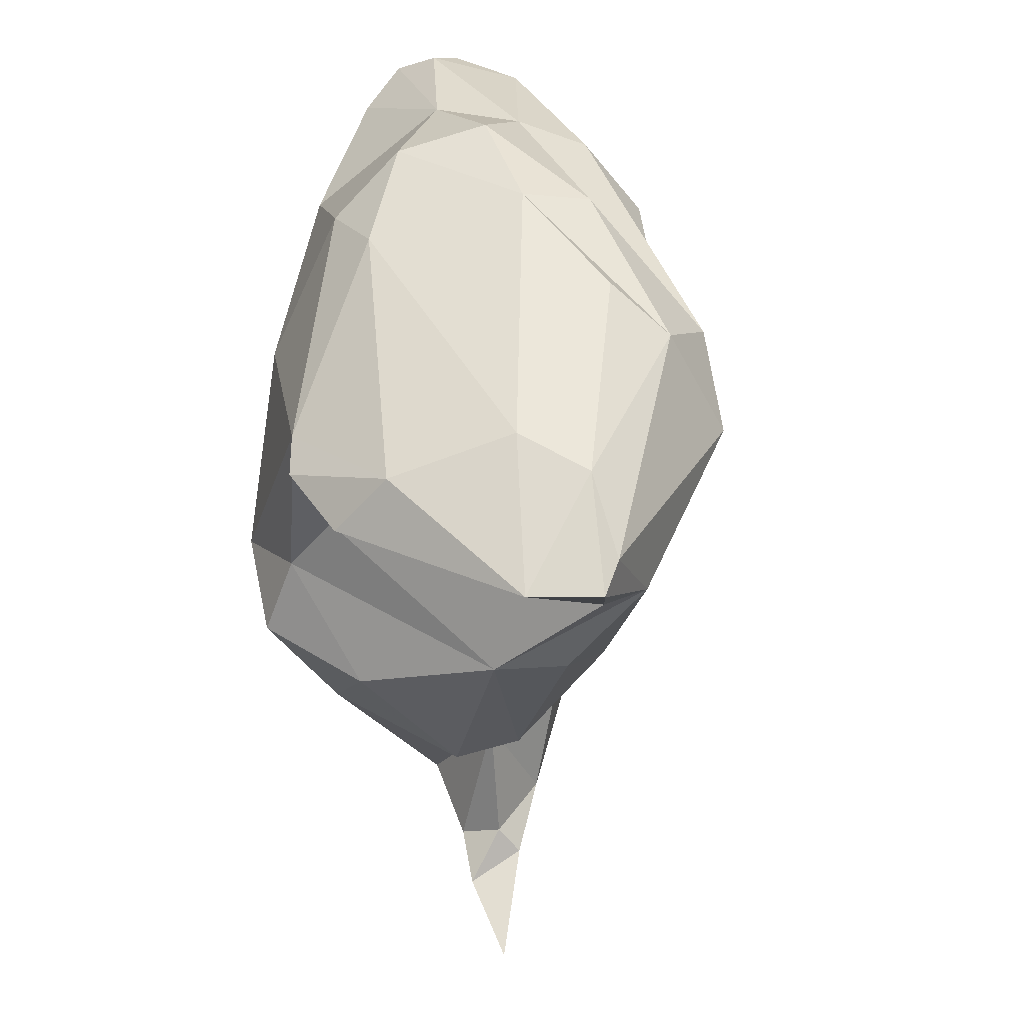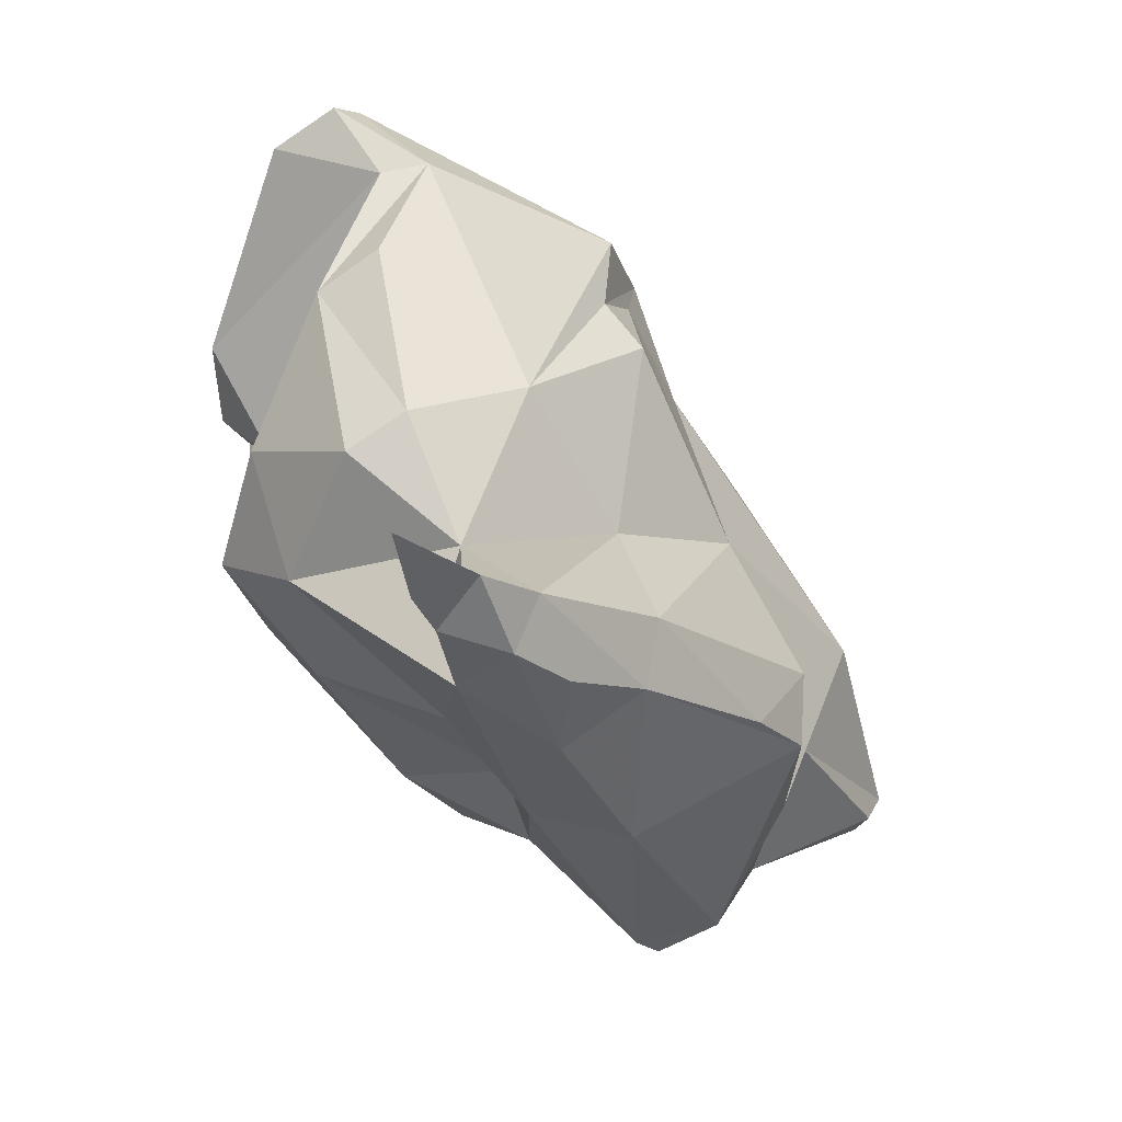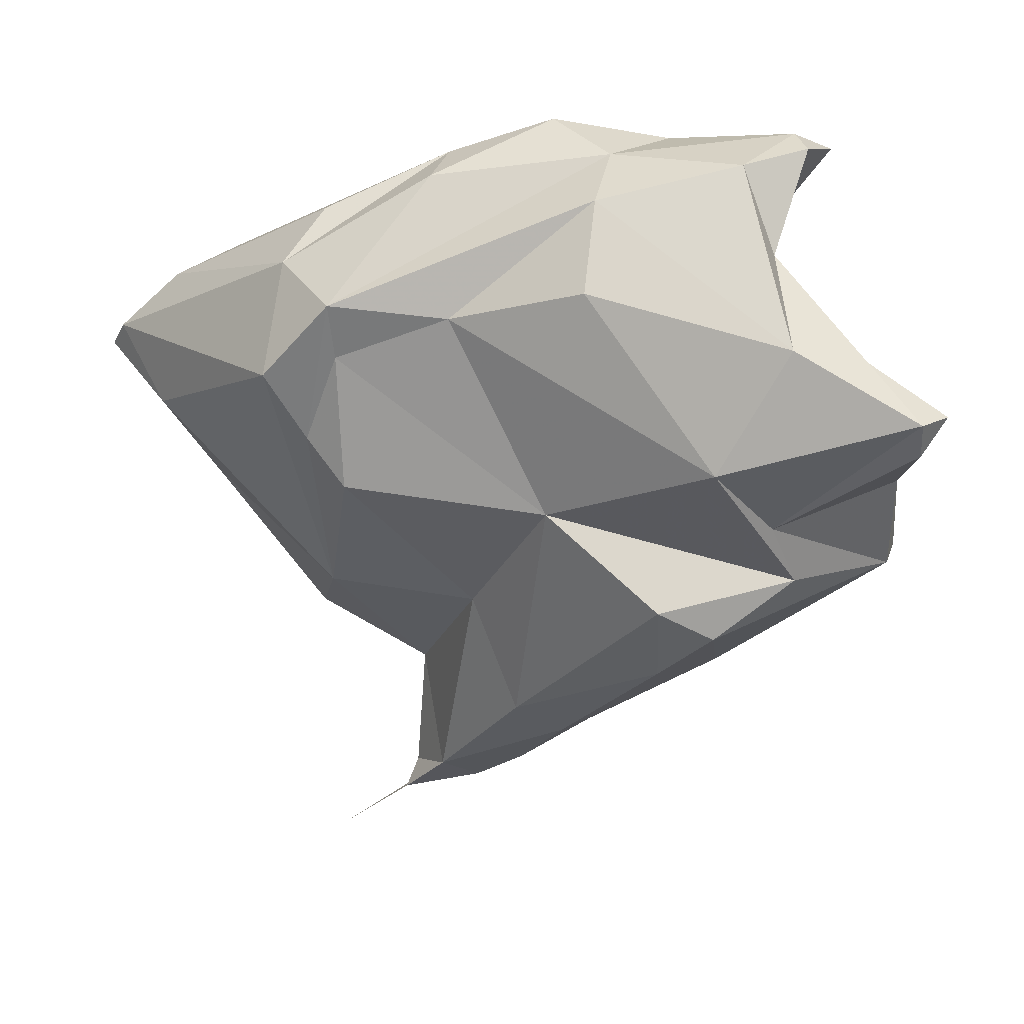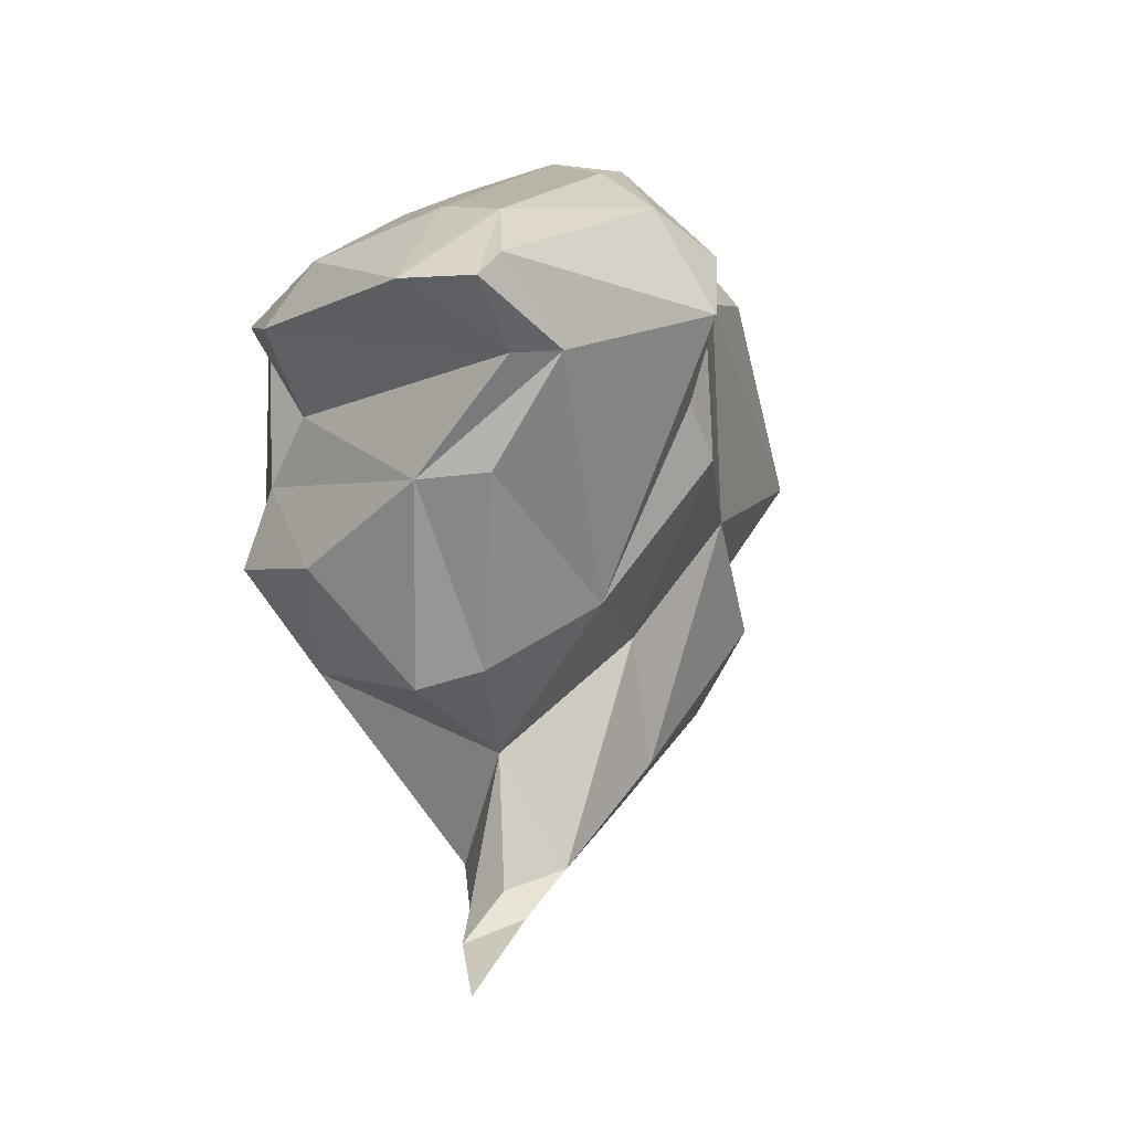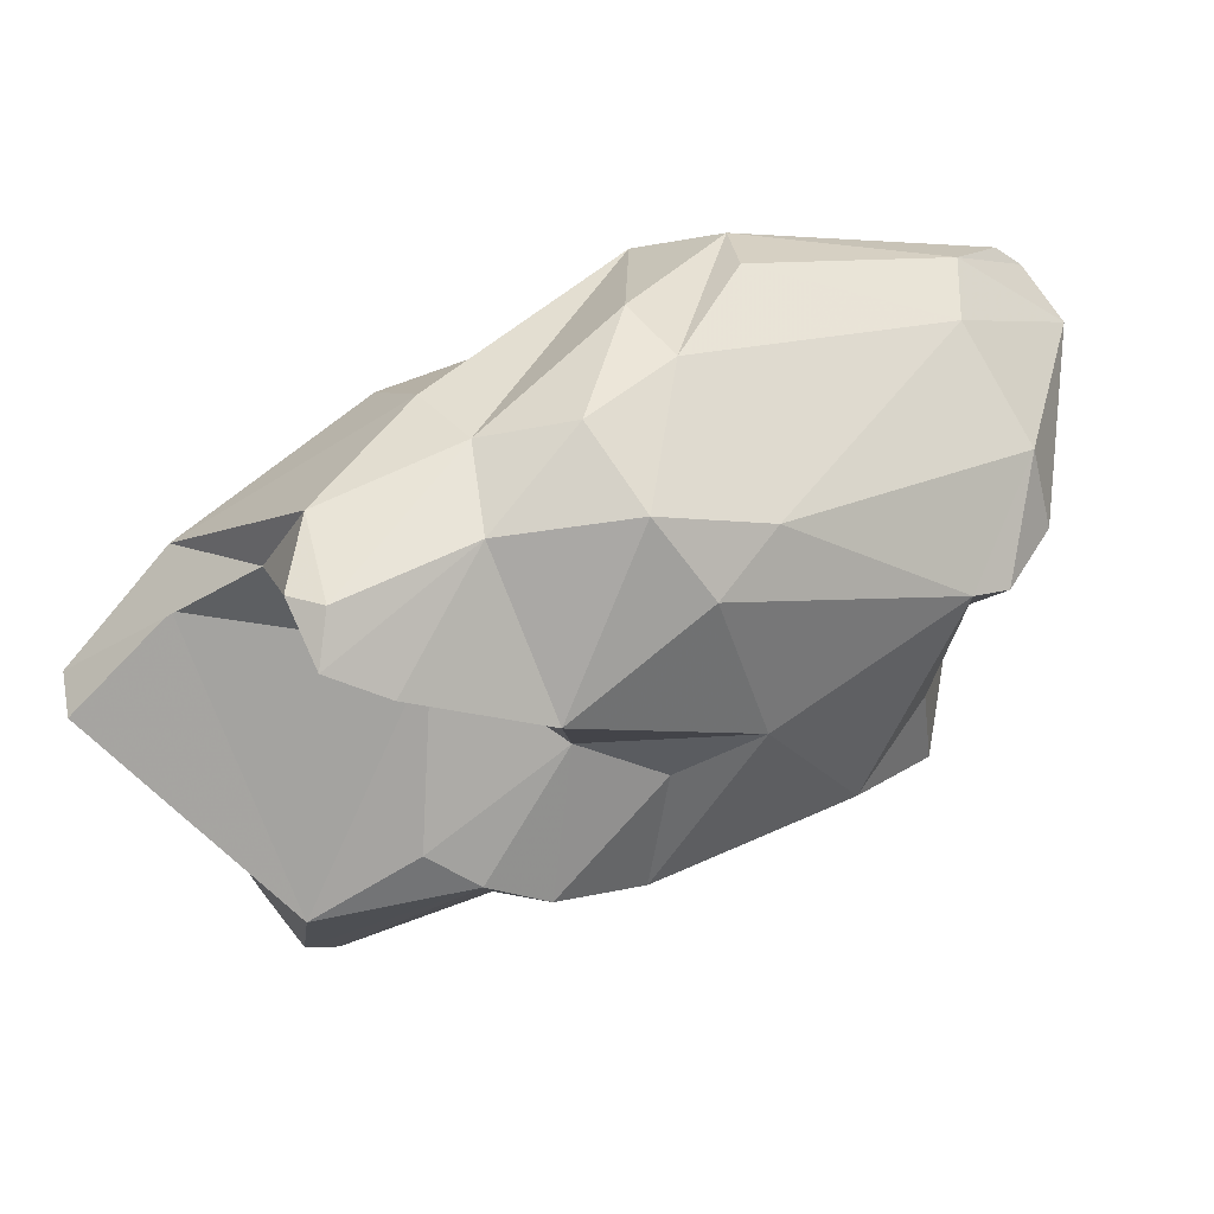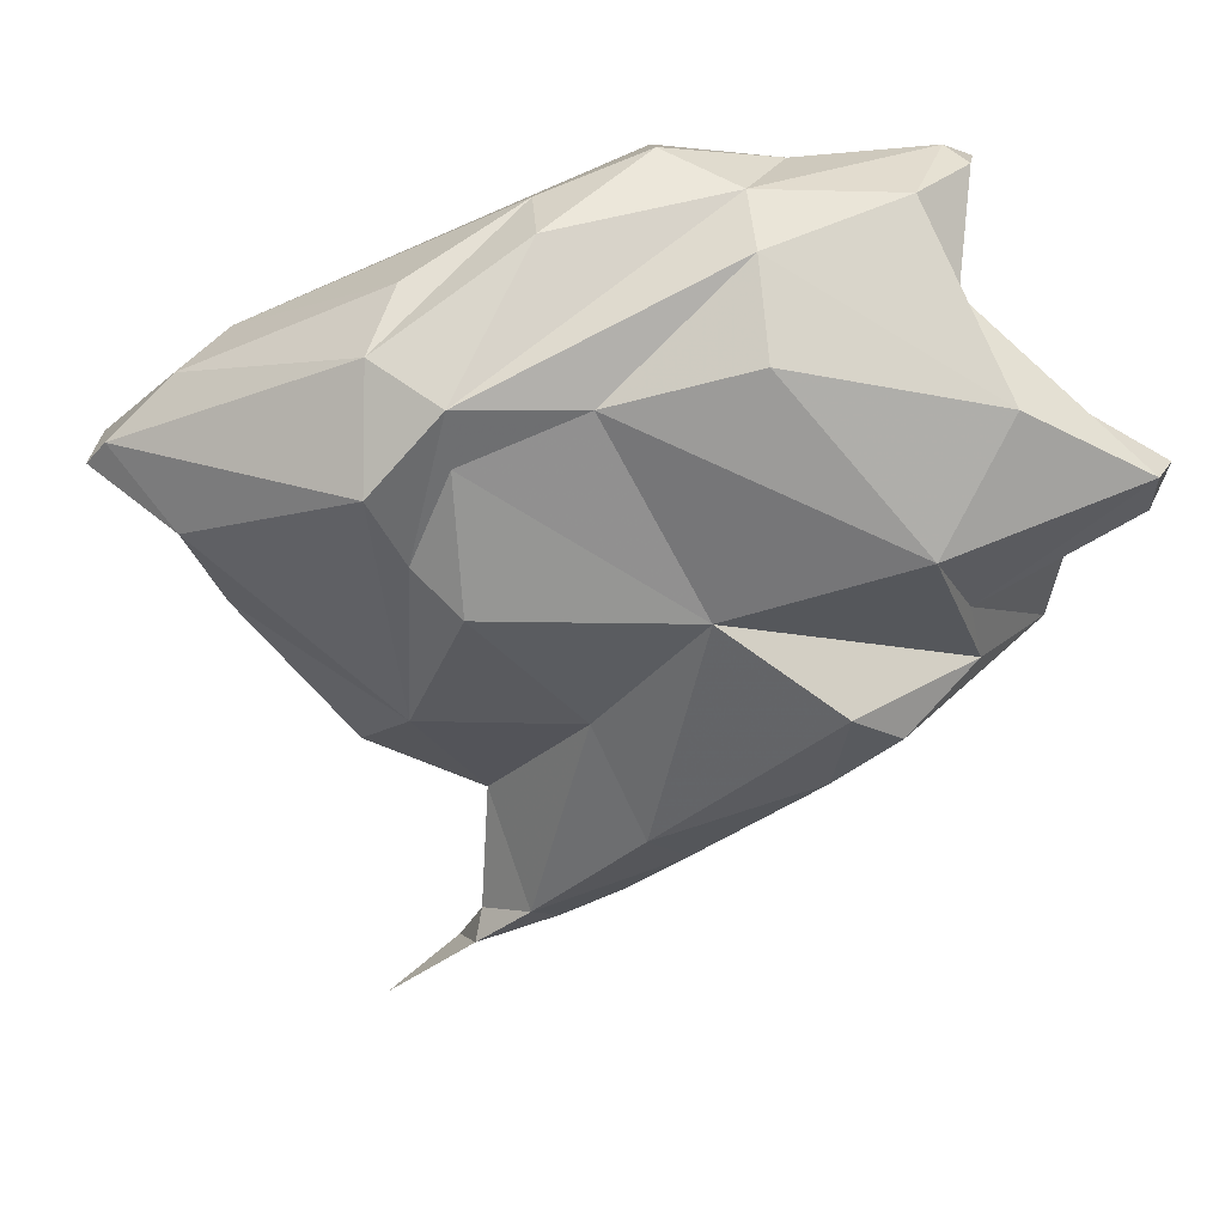
<metadata>
{"format":"obj","ext":"obj","renderer":"f3d","projection":"perspective","resolution":1024,"background":"white","views":[{"elev":27.8,"azim":142.0,"up":"+Z"},{"elev":18.8,"azim":178.7,"up":"+Y"},{"elev":19.6,"azim":-101.1,"up":"+Z"},{"elev":-11.3,"azim":161.4,"up":"+Z"},{"elev":64.9,"azim":26.5,"up":"+Z"},{"elev":24.8,"azim":-120.3,"up":"+Z"}]}
</metadata>
<code>
v 178.2 265.9 80.22
v 177.1 259.5 80.86
v 177.4 258.5 82.02
v 176.6 259.7 82.05
v 181.3 269.5 85.62
v 179.8 263.4 77.72
v 180.6 262.4 75.54
v 180.2 267.2 74.86
v 181.3 258.7 78.61
v 178.1 263.5 84.3
v 185.1 271 69.66
v 181.8 266.7 71.98
v 183.8 273.5 84.32
v 180.3 265.2 73.72
v 182.5 264 89.3
v 182.4 270.5 77.81
v 181.4 263.2 86.54
v 183.2 268.8 88.2
v 182.7 258.3 75.11
v 183.3 261.6 89.58
v 185.5 269.2 68.45
v 185.4 258.1 74.46
v 185.4 277.1 82.74
v 185.3 267.8 89.25
v 184.6 257.4 75.04
v 185.2 277.3 84.6
v 185.2 276.9 78.27
v 179.1 261.8 84.25
v 185.3 257.2 78.78
v 185 260.3 89.19
v 186.1 272.3 73.47
v 184.5 261.7 89.86
v 186 279.4 82.09
v 187.7 270.3 66.47
v 186.9 273.5 88.46
v 185.7 263.5 70.65
v 186.8 260.8 88.21
v 188.6 273.1 66.05
v 189.3 260 79.75
v 186.3 278 79.71
v 188 267.7 67.64
v 190.4 262.9 85.9
v 185.9 263.9 84.32
v 187.6 278.5 85.55
v 188.8 261.2 75.7
v 188.8 276.9 73.59
v 187.8 269.2 90.02
v 188.9 264.5 70.26
v 187 265.3 89.37
v 187.7 259.7 80.71
v 191 260.8 78.59
v 190.3 274.2 64.43
v 191.9 282.5 79.63
v 190.1 264 82.08
v 189.3 271.6 65.14
v 190.9 273.3 69.49
v 190.8 273.6 65.29
v 194.1 283.7 81.93
v 191.5 272.4 64.82
v 191 270.2 66.36
v 190.4 267.8 89.28
v 188.9 272.6 88.82
v 188.8 276.9 87.08
v 191.4 266.9 72.23
v 192.5 276.2 62.03
v 192.1 273.8 63.67
v 189.7 264.2 74.24
v 192.6 265 80.41
v 194.2 275.7 70.91
v 192.4 276.8 71.41
v 192.7 267.3 87.28
v 193.5 281.7 83.86
v 194.9 284 81.07
v 193.3 280.5 76.47
v 196 271.4 71.98
v 195.4 267.7 73.82
v 192.9 263 76.87
v 195.2 279.2 76.41
v 193.2 269.9 87.48
v 193.4 282.3 79.49
v 194.5 279.4 84.55
v 197.3 274.7 74.55
v 199 276.2 81.34
v 198.4 270.8 75.18
v 194.8 266.4 82.6
v 196.8 282.7 81.17
v 197.7 271.5 77.68
v 197.1 273 79.6
v 198.1 272.5 82.84
v 197.1 268.1 76.87
v 197.8 277.3 83.19
v 198.9 273.5 82.13
g foo
f 22 25 19
f 36 19 14
f 22 19 36
f 19 7 14
f 48 22 36
f 36 14 21
f 14 7 8
f 21 14 12
f 41 48 36
f 12 14 8
f 8 11 12
f 21 12 11
f 41 36 21
f 34 41 21
f 48 41 60
f 55 41 34
f 60 41 55
f 11 38 21
f 21 38 34
f 55 34 38
f 60 55 59
f 38 52 55
f 59 55 52
f 66 59 52
f 52 65 66
f 3 4 2
f 9 3 2
f 29 3 9
f 19 29 9
f 25 29 19
f 29 25 39
f 9 2 6
f 22 39 25
f 39 22 45
f 6 2 4
f 6 4 1
f 7 19 6
f 19 9 6
f 48 45 22
f 45 48 67
f 7 6 1
f 1 16 7
f 7 16 8
f 64 67 48
f 16 11 8
f 11 16 31
f 48 60 64
f 64 60 75
f 56 75 60
f 31 38 11
f 31 56 38
f 60 59 56
f 57 56 59
f 38 56 57
f 52 38 57
f 59 66 57
f 52 57 66
f 65 52 66
f 4 3 28
f 28 3 29
f 43 28 29
f 50 43 29
f 50 29 39
f 45 51 39
f 4 10 1
f 77 51 45
f 5 1 10
f 77 45 67
f 13 1 5
f 13 16 1
f 76 77 67
f 23 16 13
f 76 67 64
f 23 27 16
f 16 27 31
f 75 76 64
f 46 31 27
f 75 56 69
f 56 31 46
f 46 70 56
f 69 56 70
f 17 4 28
f 17 28 43
f 4 17 10
f 54 43 50
f 54 50 39
f 54 39 51
f 68 54 51
f 77 68 51
f 76 90 77
f 84 76 75
f 84 90 76
f 40 27 23
f 84 75 82
f 69 82 75
f 46 27 40
f 82 69 78
f 53 74 46
f 74 78 70
f 46 74 70
f 69 70 78
f 43 37 30
f 42 37 43
f 15 17 20
f 43 20 17
f 30 20 43
f 15 10 17
f 42 43 54
f 15 18 10
f 42 54 85
f 54 68 85
f 18 5 10
f 77 85 68
f 77 90 85
f 18 13 5
f 89 85 90
f 18 26 13
f 87 89 90
f 90 84 87
f 13 26 23
f 88 78 80
f 78 88 87
f 26 40 23
f 82 78 87
f 87 84 82
f 33 40 26
f 74 53 78
f 53 80 78
f 33 46 40
f 33 53 46
f 20 30 32
f 20 32 15
f 49 24 32
f 49 32 30
f 49 30 37
f 49 37 42
f 61 49 42
f 71 61 42
f 24 15 32
f 71 42 85
f 18 15 24
f 47 35 24
f 89 71 85
f 26 18 24
f 26 24 35
f 92 89 88
f 89 87 88
f 88 83 92
f 44 26 35
f 88 80 83
f 80 86 83
f 33 26 44
f 44 58 33
f 73 80 53
f 73 86 80
f 53 33 58
f 73 53 58
f 47 24 49
f 47 49 61
f 79 61 71
f 62 47 61
f 62 61 79
f 35 47 62
f 71 89 79
f 91 79 89
f 89 92 91
f 44 35 62
f 63 44 62
f 81 62 79
f 63 62 81
f 81 79 91
f 83 91 92
f 72 44 63
f 72 63 81
f 86 81 91
f 83 86 91
f 72 81 86
f 58 44 72
f 73 58 72
f 86 73 72
g

</code>
